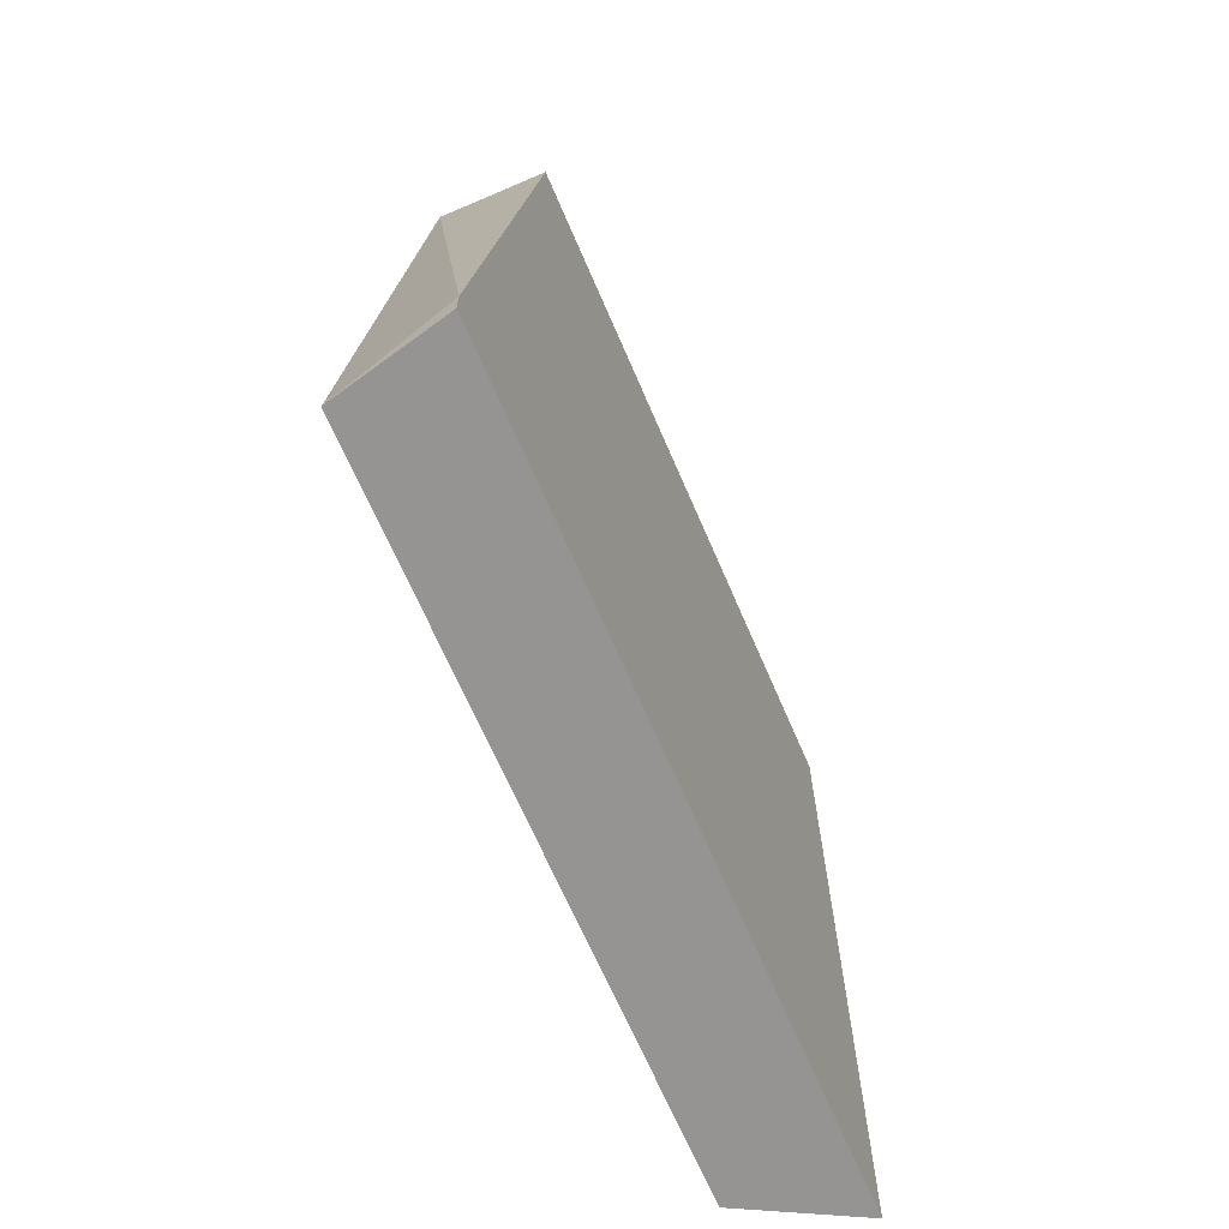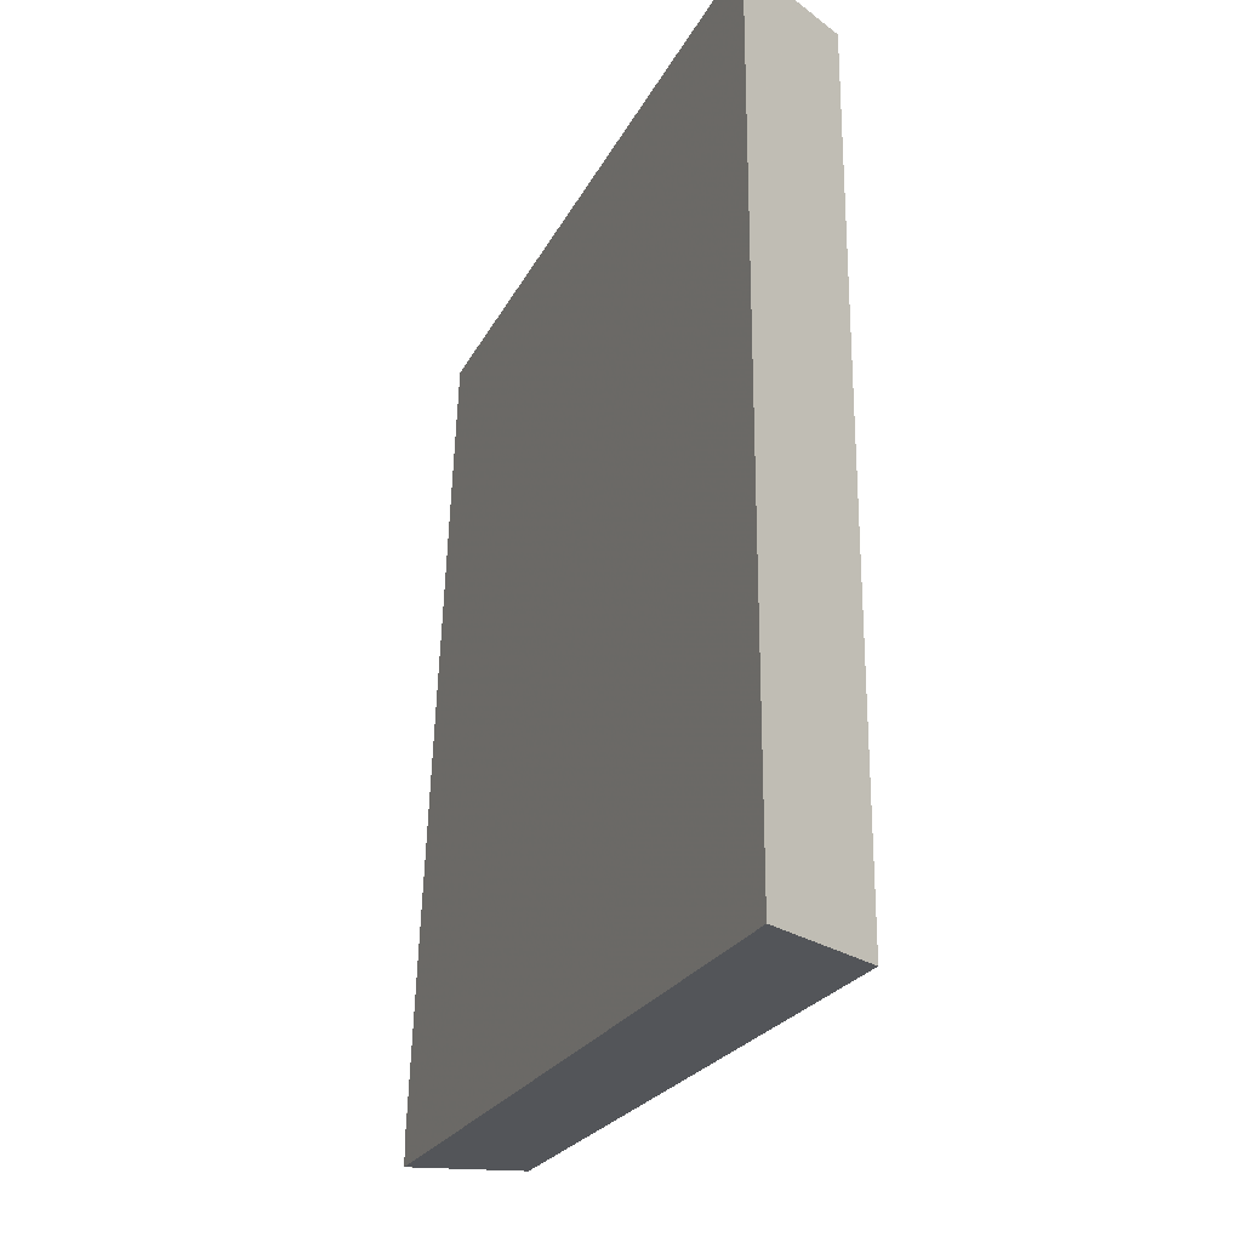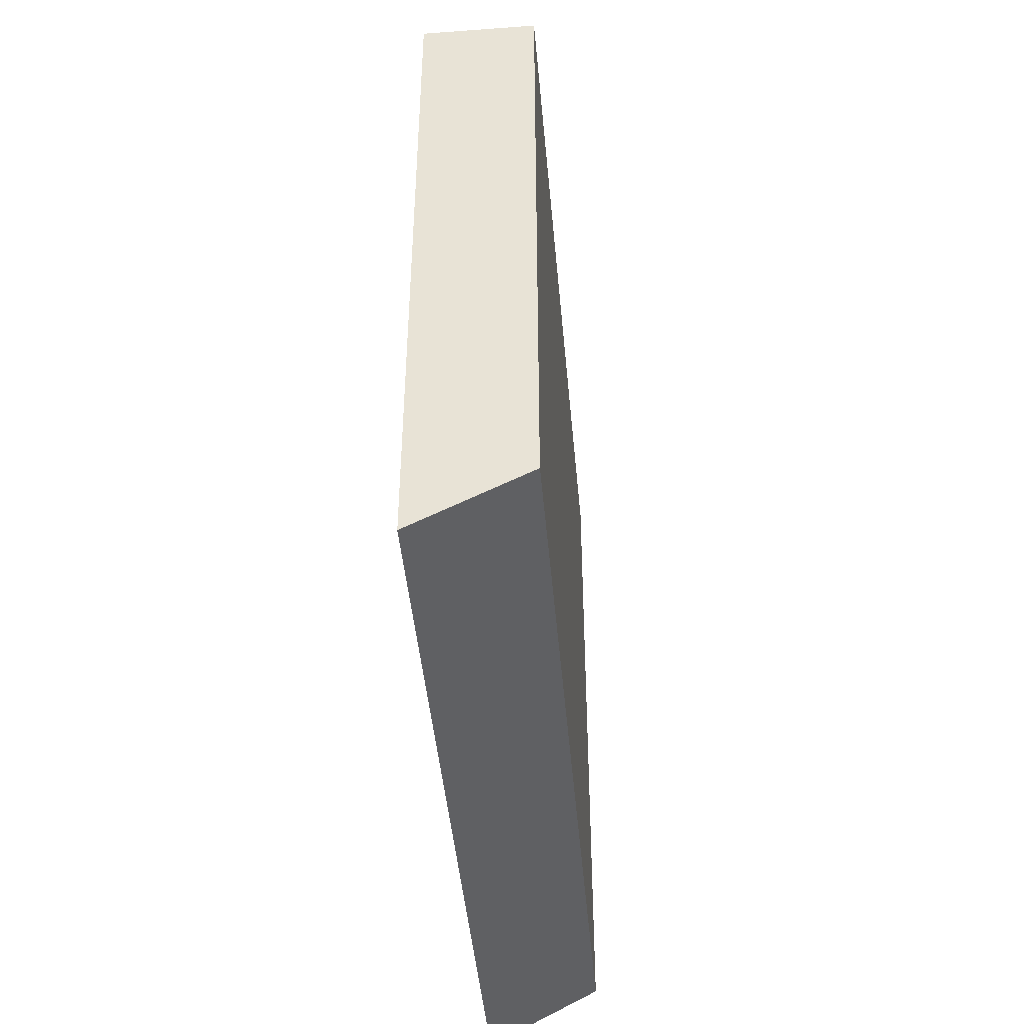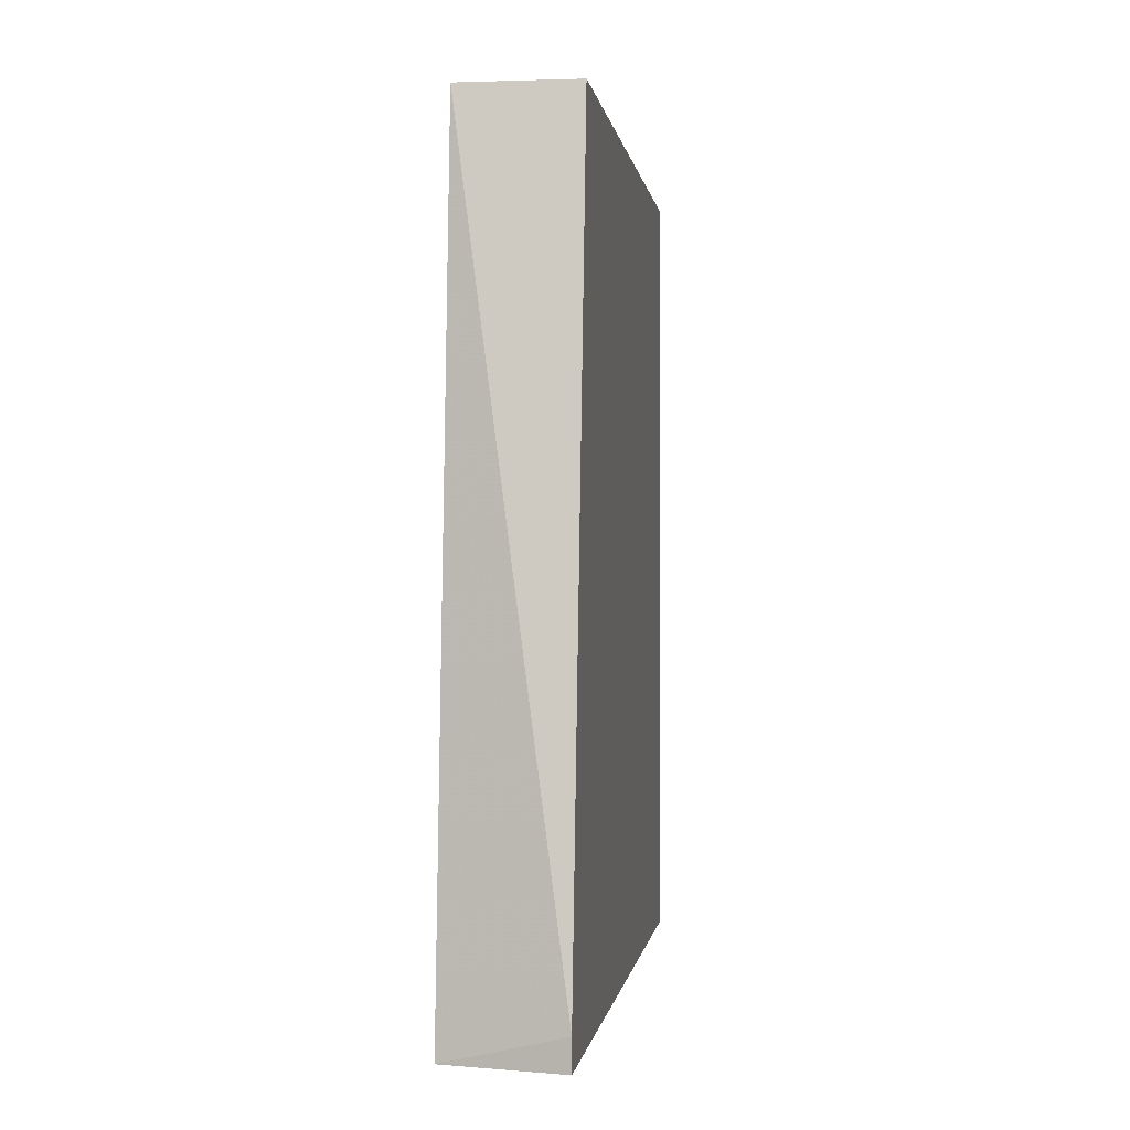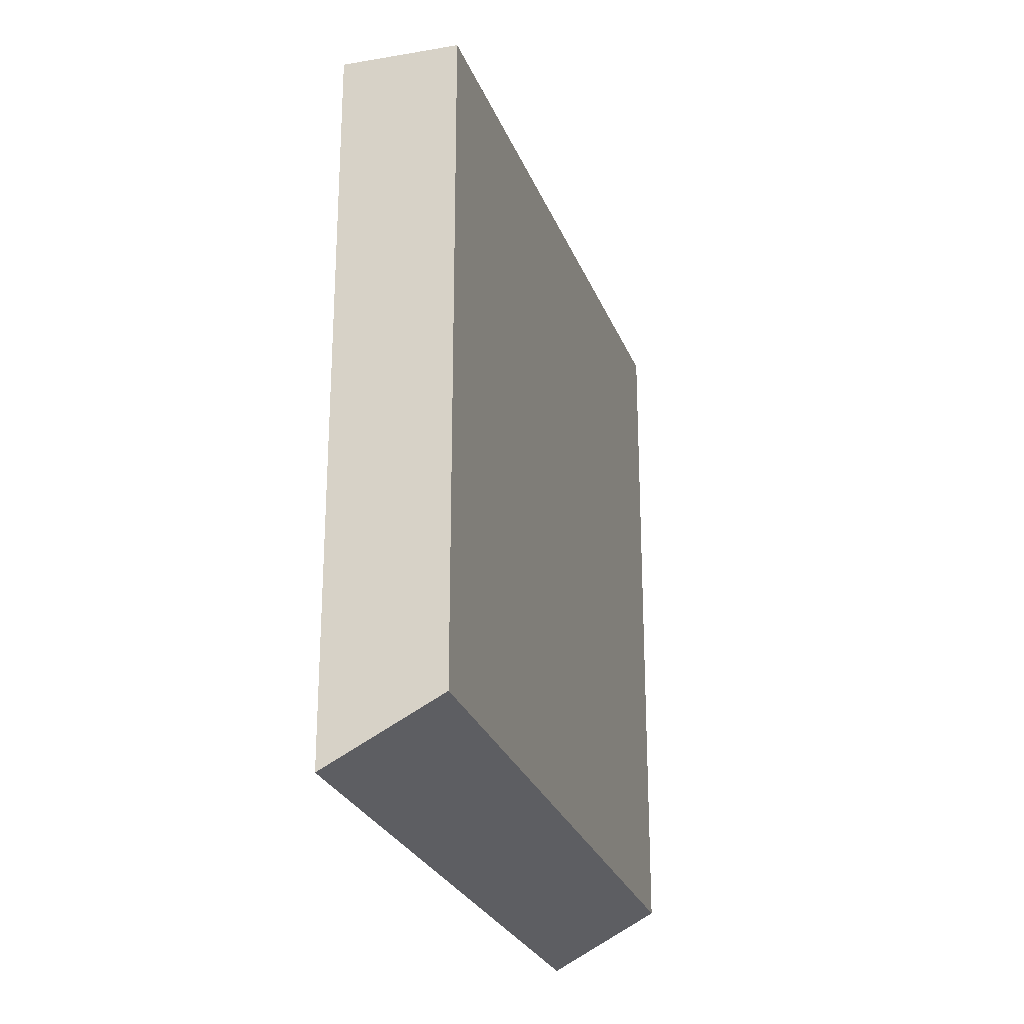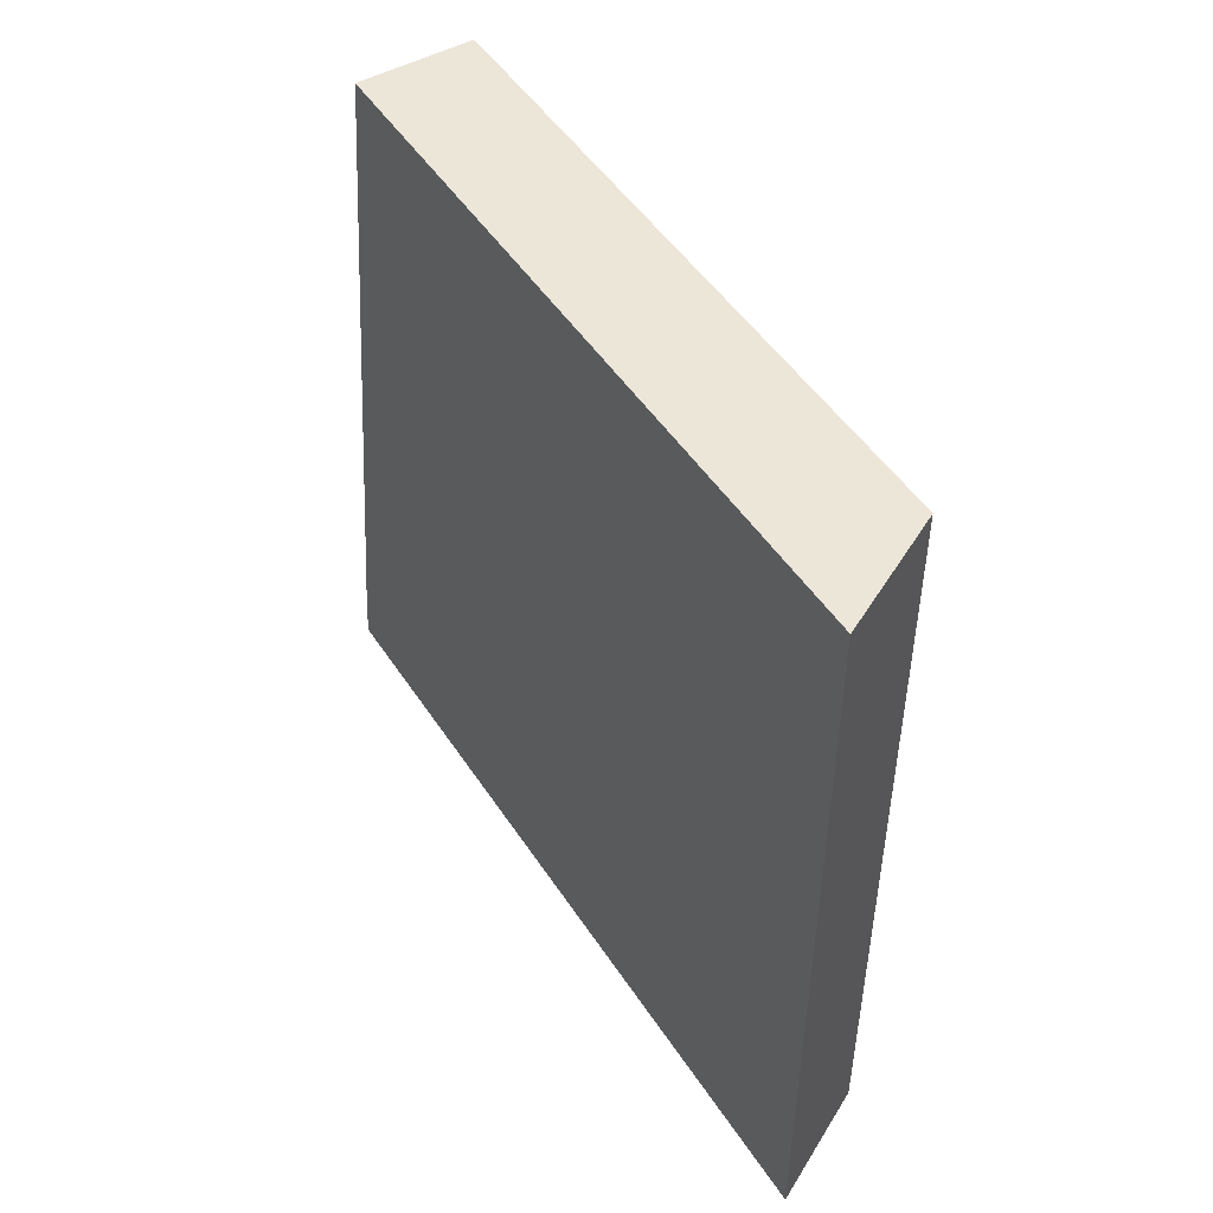
<metadata>
{"format":"obj","ext":"obj","renderer":"f3d","projection":"perspective","resolution":1024,"background":"white","views":[{"elev":-67.1,"azim":23.2,"up":"+Y"},{"elev":-24.4,"azim":158.2,"up":"+Y"},{"elev":-44.2,"azim":-175.1,"up":"+Z"},{"elev":-0.2,"azim":7.3,"up":"+Y"},{"elev":-24.4,"azim":-164.5,"up":"+Z"},{"elev":49.0,"azim":148.2,"up":"+Y"}]}
</metadata>
<code>
v -0.08097 0.3372 0.2932
v -0.08097 -0.07333 0.2932
v -0.1394 0.3372 0.3241
v -0.08097 0.3372 0.6563
v -0.1394 -0.07333 0.3241
v -0.08097 -0.07333 0.7067
v -0.1394 0.3372 0.6563
v -0.08097 -0.05794 0.7067
v -0.1394 -0.07333 0.693
f 7 9 8
f 6 8 9
f 4 7 8
f 3 9 7
f 2 9 5
f 2 6 9
f 3 5 9
f 1 8 6
f 1 4 8
f 1 7 4
f 1 3 7
f 1 5 3
f 1 2 5
f 1 6 2

</code>
